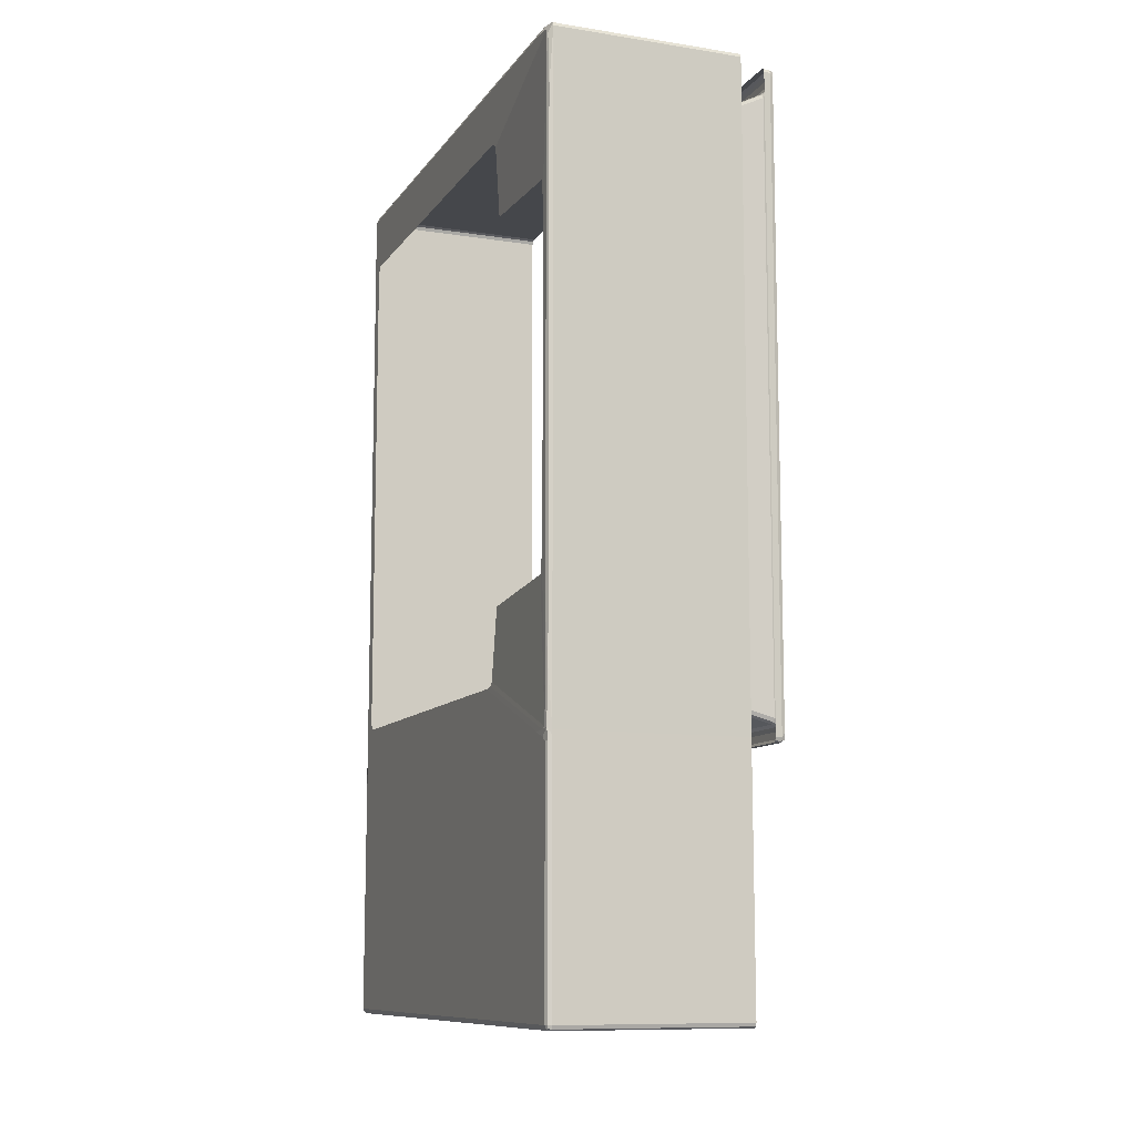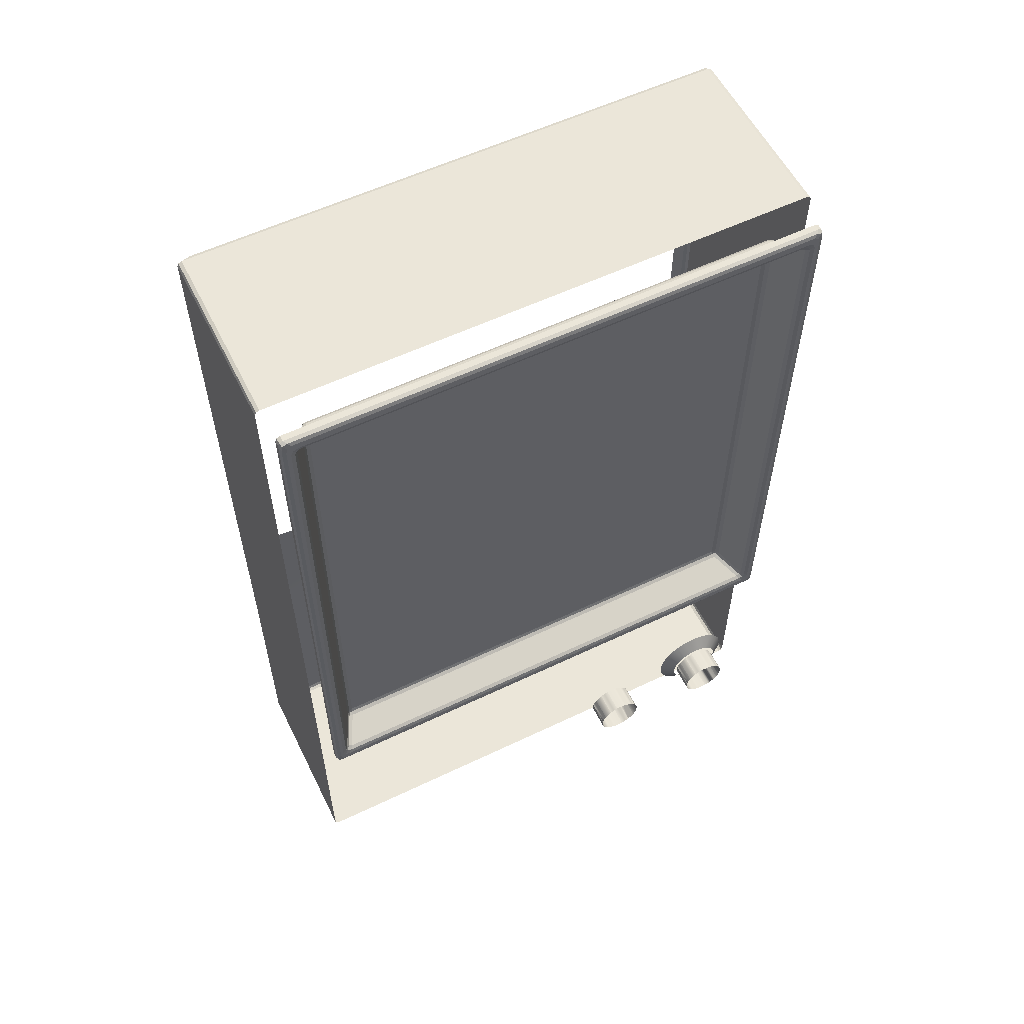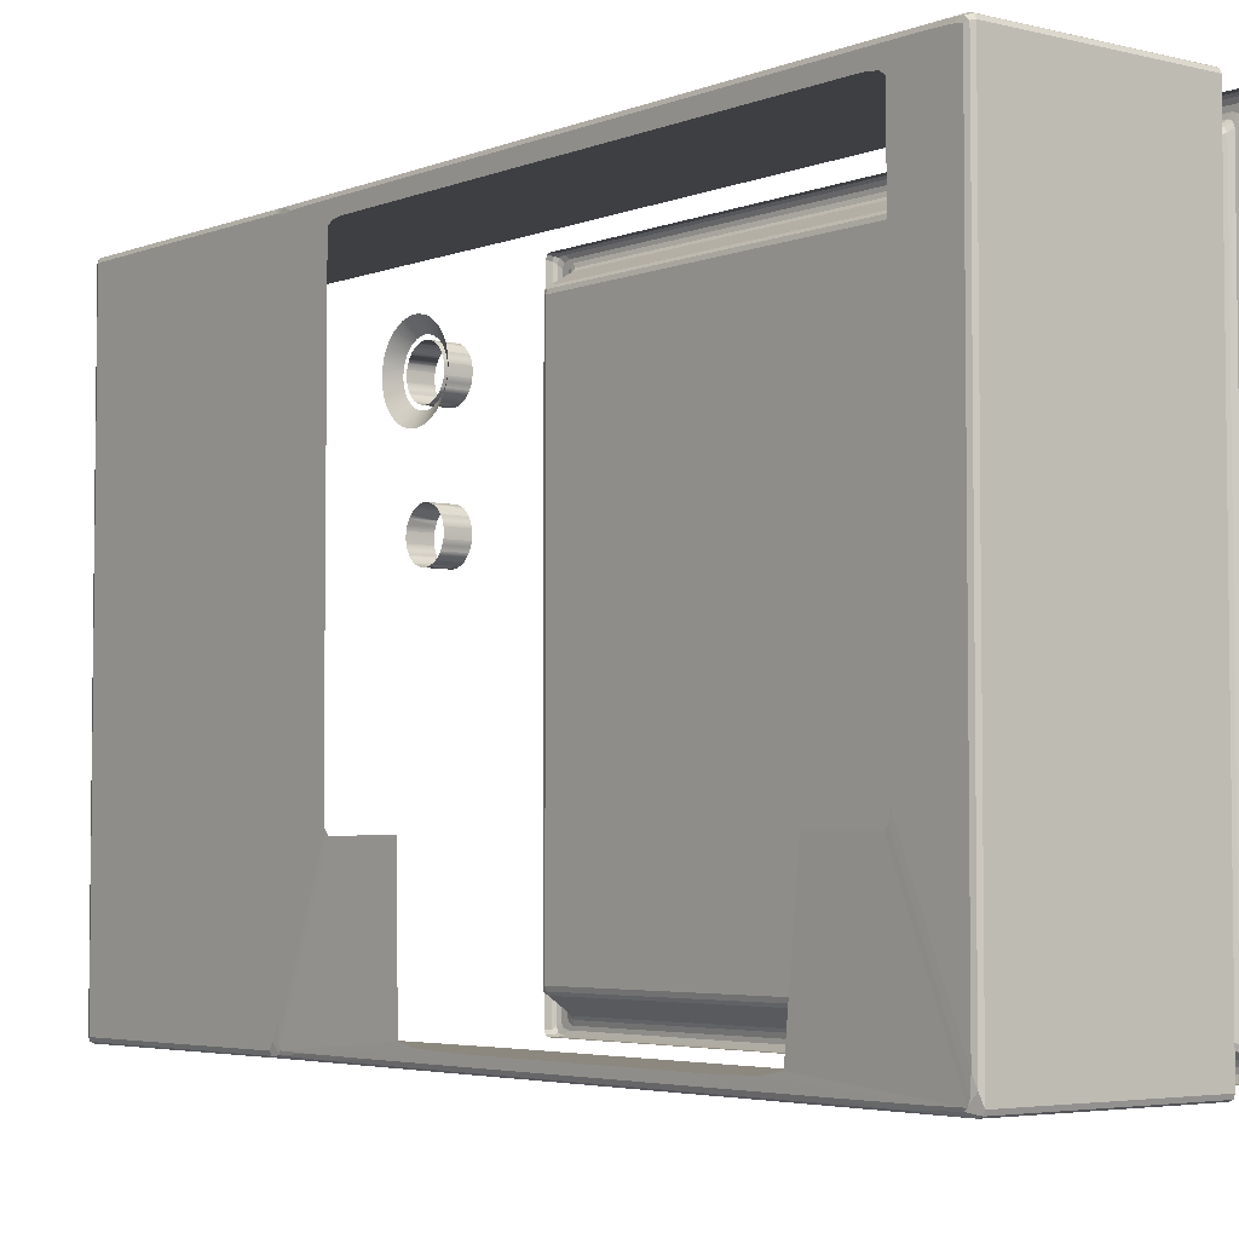
<metadata>
{"format":"obj","ext":"obj","renderer":"f3d","projection":"perspective","resolution":1024,"background":"white","views":[{"elev":-10.5,"azim":-21.2,"up":"+Z"},{"elev":57.4,"azim":63.6,"up":"+Z"},{"elev":-4.2,"azim":-38.6,"up":"+Y"}]}
</metadata>
<code>
o dark_Cube.001
v 1.306 0.008697 -1.756
v 1.306 0.002546 3.956
v 1.25 0.002546 3.956
v 1.25 0.008697 -1.756
v 1 4.654 3.668
v 1 0.3464 3.668
v 1 0.3464 -1.468
v 1 4.654 -1.468
v 1.35 4.904 3.956
v 1.35 0.0964 3.956
v 1.35 0.148 3.894
v 1.35 4.852 3.894
v 1.306 0.04651 4
v 1.306 4.953 4
v 1.25 4.953 4
v 1.25 0.04651 4
v 1.306 4.947 -1.8
v 1.306 0.05275 -1.8
v 1.25 0.05275 -1.8
v 1.25 4.947 -1.8
v 1.309 4.804 -1.634
v 1.041 4.67 -1.529
v 1.041 0.3304 -1.529
v 1.309 0.1964 -1.634
v 1.35 4.851 -1.694
v 1.35 0.1487 -1.694
v 1.35 0.09966 -1.756
v 1.35 4.9 -1.756
v 1.309 4.804 3.834
v 1.309 0.1964 3.834
v 1.041 0.3304 3.729
v 1.041 4.67 3.729
v 1.039 4.717 3.681
v 1.039 4.717 -1.481
v 1.311 4.853 -1.588
v 1.311 4.853 3.788
v 1.311 0.1471 3.788
v 1.311 0.1471 -1.588
v 1.039 0.2827 -1.481
v 1.039 0.2827 3.681
v -0.75 4.994 -1.774
v -0.75 0.1778 -1.774
v -0.75 1.379 -1.3
v -0.75 4.845 -1.3
v 1.35 4.953 3.878
v 1.35 4.917 3.834
v 1.35 4.917 -1.635
v 1.35 4.947 -1.674
v 1.35 0.05262 -1.674
v 1.35 0.08337 -1.635
v 1.35 0.08337 3.834
v 1.35 0.04664 3.878
v 1 -0.05359 -1.774
v 1 -0.05989 4.025
v -0.706 -0.05989 4.025
v -0.706 -0.05359 -1.774
v 1 5.054 -1.862
v 1 5.06 -4.007
v -0.706 5.06 -4.007
v -0.706 5.054 -1.862
v -0.75 5.002 4.025
v -0.75 4.852 3.5
v -0.75 1.363 3.5
v -0.75 0.1522 4.025
v -0.75 5.016 3.753
v -0.75 5.01 -1.531
v -0.75 4.891 -1.153
v -0.75 4.897 3.339
v 1 5.016 -4.051
v 1 -0.01593 -4.051
v -0.706 -0.01593 -4.051
v -0.706 5.016 -4.051
v -0.75 -0.01478 3.008
v -0.75 0.05353 2.197
v -0.75 0.0578 -0.03894
v -0.75 -0.01061 -0.8216
v -0.7484 0.09638 2.736
v -0.75 -0.009911 3.999
v -0.747 1.252 3.452
v -0.7075 1.252 2.815
v -0.7075 1.259 -0.6152
v -0.7471 1.259 -1.253
v -0.75 -0.0035 -1.751
v -0.7484 0.1026 -0.5365
v 1 5.06 4.025
v 1 5.054 -1.774
v -0.706 5.054 -1.774
v -0.706 5.06 4.025
v -0.75 5.016 -4.007
v -0.75 -0.0158 -4.007
v -0.75 -0.009656 -1.862
v -0.75 5.01 -1.862
v 1 -0.01593 4.069
v 1 5.016 4.069
v -0.706 5.016 4.069
v -0.706 -0.01593 4.069
v 1 -0.05981 -4.007
v 1 -0.05366 -1.862
v -0.706 -0.05366 -1.862
v -0.706 -0.05981 -4.007
v 1.306 4.991 -1.756
v 1.337 4.978 -1.715
v 1.34 4.969 -1.773
v 1.306 4.978 -1.787
v 1.35 4.933 -1.732
v 1.337 4.924 -1.787
v 1.35 4.938 3.934
v 1.34 4.975 3.974
v 1.337 4.929 3.987
v 1.337 4.985 3.917
v 1.306 4.997 3.956
v 1.306 4.985 3.987
v 1.306 0.02162 -1.787
v 1.34 0.03109 -1.773
v 1.337 0.02154 -1.715
v 1.337 0.0762 -1.787
v 1.35 0.06687 -1.732
v 1.35 0.06156 3.934
v 1.34 0.02525 3.974
v 1.337 0.01548 3.917
v 1.337 0.07145 3.987
v 1.306 0.0154 3.987
v 1.012 0.3095 3.675
v 1.014 0.3118 3.702
v 1.034 0.2996 3.712
v 1.012 0.3384 3.704
v 1.012 4.662 3.704
v 1.014 4.688 3.702
v 1.034 4.7 3.712
v 1.012 4.691 3.675
v 1.012 0.3384 -1.504
v 1.014 0.3118 -1.502
v 1.034 0.2996 -1.512
v 1.012 0.3095 -1.475
v 1.034 4.7 -1.512
v 1.014 4.688 -1.502
v 1.012 4.662 -1.504
v 1.012 4.691 -1.475
v 1.338 0.1722 3.858
v 1.34 0.1349 3.844
v 1.304 0.1648 3.818
v 1.35 0.1022 3.876
v 1.338 0.1202 3.811
v 1.304 4.835 3.818
v 1.34 4.865 3.844
v 1.338 4.828 3.858
v 1.338 4.88 3.811
v 1.35 4.898 3.876
v 1.338 0.1725 -1.658
v 1.34 0.135 -1.645
v 1.35 0.1024 -1.677
v 1.304 0.1648 -1.618
v 1.338 0.1202 -1.611
v 1.338 4.827 -1.658
v 1.34 4.865 -1.645
v 1.304 4.835 -1.618
v 1.35 4.898 -1.677
v 1.338 4.88 -1.611
v -0.706 -0.04704 4.056
v -0.7428 -0.02964 3.967
v -0.7371 -0.04645 3.516
v -0.7371 0.06814 4.056
v -0.75 0.03592 4.017
v -0.75 -0.0138 3.71
v -0.7371 -0.04121 -1.298
v -0.7447 -0.03262 -1.754
v -0.706 -0.05362 -1.818
v -0.75 -0.00811 -1.48
v -0.75 0.04816 -1.767
v -0.75 0.04513 -1.83
v -0.7371 -0.04077 -1.862
v -0.706 -0.04701 -4.038
v -0.7314 -0.04128 -4.032
v -0.7371 -0.01589 -4.038
v -0.7371 -0.04692 -4.007
v -0.7371 5.016 -4.038
v -0.7314 5.041 -4.032
v -0.706 5.047 -4.038
v -0.7371 5.047 -4.007
v -0.7371 5.009 4.056
v -0.7396 5.041 4.02
v -0.75 5.012 3.946
v -0.706 5.047 4.056
v -0.7371 5.047 3.889
v -0.706 5.054 -1.818
v -0.7428 5.041 -1.794
v -0.7371 5.041 -1.653
v -0.7371 5.041 -1.862
v -0.75 5.005 -1.821
v -0.75 5.005 -1.703
v 1 5.047 4.056
v 1 -0.04701 -4.038
v -0.7495 0.06565 2.577
v -0.7495 0.07132 -0.3895
v -0.7491 1.294 -1.286
v -0.75 4.878 -1.257
v -0.75 4.884 3.453
v -0.7491 1.285 3.486
v 1 -0.04704 4.056
v 1 5.047 -4.038
v 1 -0.05362 -1.818
v 1 5.054 -1.818
v 1.25 0.02162 -1.787
v 1.25 0.0154 3.987
v 1.25 4.985 3.987
v 1.25 4.997 3.956
v 1.25 4.978 -1.787
v 1.25 4.991 -1.756
v 1.337 4.277 -3.434
v 1.337 4.277 -3.434
v 1.571 4.277 -3.434
v 1.571 4.277 -3.434
v 1.337 4.443 -3.033
v 1.337 4.443 -3.033
v 1.571 4.443 -3.033
v 1.571 4.443 -3.033
v 1.337 4.277 -3.066
v 1.337 4.277 -3.066
v 1.571 4.277 -3.066
v 1.571 4.277 -3.066
v 1.249 4.785 -3.206
v 1.249 4.772 -3.143
v 1.337 4.652 -3.193
v 1.337 4.655 -3.206
v 1.337 4.183 -3.207
v 1.337 4.183 -3.207
v 1.571 4.183 -3.207
v 1.571 4.183 -3.207
v 1.337 4.216 -3.373
v 1.337 4.216 -3.373
v 1.571 4.216 -3.373
v 1.571 4.216 -3.373
v 1.337 4.617 -3.293
v 1.337 4.617 -3.293
v 1.571 4.617 -3.293
v 1.571 4.617 -3.293
v 1.249 4.293 -3.622
v 1.249 4.356 -3.635
v 1.337 4.356 -3.505
v 1.337 4.343 -3.502
v 1.337 4.216 -3.127
v 1.337 4.216 -3.127
v 1.571 4.216 -3.127
v 1.571 4.216 -3.127
v 1.337 4.523 -3.066
v 1.337 4.523 -3.066
v 1.571 4.523 -3.066
v 1.571 4.523 -3.066
v 1.337 4.357 -3.467
v 1.337 4.357 -3.467
v 1.571 4.357 -3.467
v 1.571 4.357 -3.467
v 1.337 4.523 -3.434
v 1.337 4.523 -3.434
v 1.571 4.523 -3.434
v 1.571 4.523 -3.434
v 1.337 4.584 -3.127
v 1.337 4.584 -3.127
v 1.571 4.584 -3.127
v 1.571 4.584 -3.127
v 1.337 4.357 -3.033
v 1.337 4.357 -3.033
v 1.571 4.357 -3.033
v 1.571 4.357 -3.033
v 1.337 4.183 -3.293
v 1.337 4.183 -3.293
v 1.571 4.183 -3.293
v 1.571 4.183 -3.293
v 1.337 4.443 -3.467
v 1.337 4.443 -3.467
v 1.571 4.443 -3.467
v 1.571 4.443 -3.467
v 1.337 4.617 -3.207
v 1.337 4.617 -3.207
v 1.571 4.617 -3.207
v 1.571 4.617 -3.207
v 1.249 4.772 -3.357
v 1.249 4.785 -3.294
v 1.337 4.655 -3.294
v 1.337 4.652 -3.307
v 1.249 4.641 -2.947
v 1.249 4.588 -2.911
v 1.337 4.538 -3.031
v 1.337 4.549 -3.039
v 1.337 4.584 -3.373
v 1.337 4.584 -3.373
v 1.571 4.584 -3.373
v 1.571 4.584 -3.373
v 1.249 4.507 -2.878
v 1.249 4.444 -2.865
v 1.337 4.444 -2.995
v 1.337 4.457 -2.998
v 1.249 4.356 -2.865
v 1.249 4.293 -2.878
v 1.337 4.343 -2.998
v 1.337 4.356 -2.995
v 1.249 4.212 -2.911
v 1.249 4.159 -2.947
v 1.337 4.251 -3.039
v 1.337 4.262 -3.031
v 1.249 4.097 -3.009
v 1.249 4.061 -3.062
v 1.337 4.181 -3.112
v 1.337 4.189 -3.101
v 1.249 4.028 -3.143
v 1.249 4.015 -3.206
v 1.337 4.145 -3.206
v 1.337 4.148 -3.193
v 1.249 4.061 -3.438
v 1.249 4.097 -3.491
v 1.337 4.189 -3.399
v 1.337 4.181 -3.388
v 1.249 4.588 -3.589
v 1.249 4.641 -3.553
v 1.337 4.549 -3.461
v 1.337 4.538 -3.469
v 1.249 4.444 -3.635
v 1.249 4.507 -3.622
v 1.337 4.457 -3.502
v 1.337 4.444 -3.505
v 1.337 3.343 -3.467
v 1.337 3.343 -3.467
v 1.571 3.343 -3.467
v 1.571 3.343 -3.467
v 1.249 4.159 -3.553
v 1.249 4.212 -3.589
v 1.337 4.262 -3.469
v 1.337 4.251 -3.461
v 1.249 4.703 -3.491
v 1.249 4.739 -3.438
v 1.337 4.619 -3.388
v 1.337 4.611 -3.399
v 1.249 4.739 -3.062
v 1.249 4.703 -3.009
v 1.337 4.611 -3.101
v 1.337 4.619 -3.112
v 1.249 4.015 -3.294
v 1.249 4.028 -3.357
v 1.337 4.148 -3.307
v 1.337 4.145 -3.294
v 1.337 3.517 -3.207
v 1.337 3.517 -3.207
v 1.571 3.517 -3.207
v 1.571 3.517 -3.207
v 1.337 3.083 -3.293
v 1.337 3.083 -3.293
v 1.571 3.083 -3.293
v 1.571 3.083 -3.293
v 1.337 3.484 -3.127
v 1.337 3.484 -3.127
v 1.571 3.484 -3.127
v 1.571 3.484 -3.127
v 1.337 3.116 -3.373
v 1.337 3.116 -3.373
v 1.571 3.116 -3.373
v 1.571 3.116 -3.373
v 1.337 3.423 -3.066
v 1.337 3.423 -3.066
v 1.571 3.423 -3.066
v 1.571 3.423 -3.066
v 1.337 3.177 -3.434
v 1.337 3.177 -3.434
v 1.571 3.177 -3.434
v 1.571 3.177 -3.434
v 1.337 3.343 -3.033
v 1.337 3.343 -3.033
v 1.571 3.343 -3.033
v 1.571 3.343 -3.033
v 1.337 3.257 -3.033
v 1.337 3.257 -3.033
v 1.571 3.257 -3.033
v 1.571 3.257 -3.033
v 1.337 3.257 -3.467
v 1.337 3.257 -3.467
v 1.571 3.257 -3.467
v 1.571 3.257 -3.467
v 1.337 3.423 -3.434
v 1.337 3.423 -3.434
v 1.571 3.423 -3.434
v 1.571 3.423 -3.434
v 1.337 3.177 -3.066
v 1.337 3.177 -3.066
v 1.571 3.177 -3.066
v 1.571 3.177 -3.066
v 1.337 3.484 -3.373
v 1.337 3.484 -3.373
v 1.571 3.484 -3.373
v 1.571 3.484 -3.373
v 1.337 3.116 -3.127
v 1.337 3.116 -3.127
v 1.571 3.116 -3.127
v 1.571 3.116 -3.127
v 1.337 3.517 -3.293
v 1.337 3.517 -3.293
v 1.571 3.517 -3.293
v 1.571 3.517 -3.293
v 1.337 3.083 -3.207
v 1.337 3.083 -3.207
v 1.571 3.083 -3.207
v 1.571 3.083 -3.207
v 1.571 4.244 -3.094
v 1.337 4.244 -3.094
v 1.571 4.556 -3.406
v 1.337 4.556 -3.406
v 1.571 4.316 -3.046
v 1.337 4.316 -3.046
v 1.337 4.4 -3.471
v 1.571 4.4 -3.471
v 1.571 4.484 -3.454
v 1.337 4.484 -3.454
v 1.571 4.4 -3.029
v 1.337 4.4 -3.029
v 1.571 4.316 -3.454
v 1.337 4.316 -3.454
v 1.571 4.484 -3.046
v 1.337 4.484 -3.046
v 1.571 4.244 -3.406
v 1.337 4.244 -3.406
v 1.571 4.556 -3.094
v 1.337 4.556 -3.094
v 1.571 4.196 -3.334
v 1.337 4.196 -3.334
v 1.571 4.604 -3.166
v 1.337 4.604 -3.166
v 1.337 4.196 -3.166
v 1.571 4.196 -3.166
v 1.571 4.179 -3.25
v 1.337 4.179 -3.25
v 1.337 4.604 -3.334
v 1.571 4.604 -3.334
v 1.571 4.621 -3.25
v 1.337 4.621 -3.25
v 1.337 4.639 -3.151
v 1.249 4.759 -3.101
v 1.337 4.583 -3.067
v 1.249 4.675 -2.975
v 1.337 4.499 -3.011
v 1.249 4.549 -2.891
v 1.337 4.4 -2.991
v 1.249 4.4 -2.861
v 1.337 4.301 -3.011
v 1.249 4.251 -2.891
v 1.337 4.217 -3.067
v 1.249 4.125 -2.975
v 1.337 4.161 -3.151
v 1.249 4.041 -3.101
v 1.337 4.141 -3.25
v 1.249 4.011 -3.25
v 1.337 4.161 -3.349
v 1.249 4.041 -3.399
v 1.337 4.217 -3.433
v 1.249 4.125 -3.525
v 1.337 4.301 -3.489
v 1.249 4.251 -3.609
v 1.337 4.4 -3.509
v 1.249 4.4 -3.639
v 1.337 4.499 -3.489
v 1.249 4.549 -3.609
v 1.337 4.583 -3.433
v 1.249 4.675 -3.525
v 1.337 4.639 -3.349
v 1.249 4.759 -3.399
v 1.337 4.659 -3.25
v 1.249 4.789 -3.25
v 1.571 3.521 -3.25
v 1.337 3.521 -3.25
v 1.337 3.504 -3.334
v 1.571 3.504 -3.334
v 1.571 3.079 -3.25
v 1.337 3.079 -3.25
v 1.337 3.096 -3.166
v 1.571 3.096 -3.166
v 1.571 3.504 -3.166
v 1.337 3.504 -3.166
v 1.571 3.096 -3.334
v 1.337 3.096 -3.334
v 1.571 3.456 -3.094
v 1.337 3.456 -3.094
v 1.571 3.144 -3.406
v 1.337 3.144 -3.406
v 1.571 3.384 -3.046
v 1.337 3.384 -3.046
v 1.571 3.216 -3.454
v 1.337 3.216 -3.454
v 1.571 3.3 -3.029
v 1.337 3.3 -3.029
v 1.571 3.384 -3.454
v 1.337 3.384 -3.454
v 1.337 3.3 -3.471
v 1.571 3.3 -3.471
v 1.571 3.216 -3.046
v 1.337 3.216 -3.046
v 1.571 3.456 -3.406
v 1.337 3.456 -3.406
v 1.571 3.144 -3.094
v 1.337 3.144 -3.094
f 1 2 3 4
f 5 6 7 8
f 9 10 11 12
f 13 14 15 16
f 17 18 19 20
f 21 22 23 24
f 25 26 27 28
f 29 30 31 32
f 33 34 35 36
f 37 38 39 40
f 41 42 43 44
f 45 46 47 48
f 49 50 51 52
f 53 54 55 56
f 57 58 59 60
f 61 62 63 64
f 65 66 67 68
f 69 70 71 72
f 73 74 75 76
f 77 78 79 80
f 81 82 83 84
f 85 86 87 88
f 89 90 91 92
f 93 94 95 96
f 97 98 99 100
f 101 102 103 104
f 48 105 103 102
f 28 106 103 105
f 17 104 103 106
f 9 107 108 109
f 45 110 108 107
f 111 112 108 110
f 14 109 108 112
f 1 113 114 115
f 18 116 114 113
f 27 117 114 116
f 49 115 114 117
f 52 118 119 120
f 10 121 119 118
f 13 122 119 121
f 2 120 119 122
f 40 123 124 125
f 6 126 124 123
f 31 125 124 126
f 32 127 128 129
f 5 130 128 127
f 33 129 128 130
f 23 131 132 133
f 7 134 132 131
f 39 133 132 134
f 22 135 136 137
f 34 138 136 135
f 8 137 136 138
f 30 139 140 141
f 11 142 140 139
f 51 143 140 142
f 37 141 140 143
f 29 144 145 146
f 36 147 145 144
f 46 148 145 147
f 12 146 145 148
f 26 149 150 151
f 24 152 150 149
f 38 153 150 152
f 50 151 150 153
f 21 154 155 156
f 25 157 155 154
f 47 158 155 157
f 35 156 155 158
f 55 159 160 161
f 96 162 160 159
f 64 163 160 162
f 78 164 160 163
f 73 161 160 164
f 56 165 166 167
f 76 168 166 165
f 83 169 166 168
f 42 170 166 169
f 91 171 166 170
f 99 167 166 171
f 71 172 173 174
f 100 175 173 172
f 90 174 173 175
f 72 176 177 178
f 89 179 177 176
f 59 178 177 179
f 61 180 181 182
f 95 183 181 180
f 88 184 181 183
f 65 182 181 184
f 87 185 186 187
f 60 188 186 185
f 92 189 186 188
f 41 190 186 189
f 66 187 186 190
f 30 29 146 139
f 139 146 12 11
f 26 25 154 149
f 149 154 21 24
f 52 51 142 118
f 118 142 11 10
f 46 45 107 148
f 148 107 9 12
f 45 48 102 110
f 110 102 101 111
f 10 9 109 121
f 121 109 14 13
f 2 1 115 120
f 120 115 49 52
f 31 30 141 125
f 125 141 37 40
f 6 5 127 126
f 126 127 32 31
f 23 22 137 131
f 131 137 8 7
f 34 33 130 138
f 138 130 5 8
f 40 39 134 123
f 123 134 7 6
f 39 38 152 133
f 133 152 24 23
f 33 36 144 129
f 129 144 29 32
f 47 46 147 158
f 158 147 36 35
f 51 50 153 143
f 143 153 38 37
f 18 17 106 116
f 116 106 28 27
f 48 47 157 105
f 105 157 25 28
f 50 49 117 151
f 151 117 27 26
f 35 34 135 156
f 156 135 22 21
f 73 76 165 161
f 161 165 56 55
f 90 89 176 174
f 174 176 72 71
f 96 95 180 162
f 162 180 61 64
f 88 87 187 184
f 184 187 66 65
f 89 92 188 179
f 179 188 60 59
f 100 99 171 175
f 175 171 91 90
f 85 88 183 191
f 191 183 95 94
f 97 100 172 192
f 192 172 71 70
f 42 41 189 170
f 170 189 92 91
f 78 77 193 164
f 164 193 74 73
f 84 83 168 194
f 194 168 76 75
f 83 82 195 169
f 169 195 43 42
f 41 44 196 190
f 190 196 67 66
f 65 68 197 182
f 182 197 62 61
f 64 63 198 163
f 163 198 79 78
f 55 54 199 159
f 159 199 93 96
f 59 58 200 178
f 178 200 69 72
f 99 98 201 167
f 167 201 53 56
f 87 86 202 185
f 185 202 57 60
f 19 18 113 203
f 203 113 1 4
f 13 16 204 122
f 122 204 3 2
f 15 14 112 205
f 205 112 111 206
f 17 20 207 104
f 104 207 208 101
f 111 101 208 206
f 209 210 211 212
f 213 214 215 216
f 217 218 219 220
f 221 222 223 224
f 225 226 227 228
f 229 230 231 232
f 233 234 235 236
f 237 238 239 240
f 241 242 243 244
f 245 246 247 248
f 249 250 251 252
f 253 254 255 256
f 257 258 259 260
f 261 262 263 264
f 265 266 267 268
f 269 270 271 272
f 273 274 275 276
f 277 278 279 280
f 281 282 283 284
f 285 286 287 288
f 289 290 291 292
f 293 294 295 296
f 297 298 299 300
f 301 302 303 304
f 305 306 307 308
f 309 310 311 312
f 313 314 315 316
f 317 318 319 320
f 321 322 323 324
f 325 326 327 328
f 329 330 331 332
f 333 334 335 336
f 337 338 339 340
f 341 342 343 344
f 345 346 347 348
f 349 350 351 352
f 353 354 355 356
f 357 358 359 360
f 361 362 363 364
f 365 366 367 368
f 369 370 371 372
f 373 374 375 376
f 377 378 379 380
f 381 382 383 384
f 385 386 387 388
f 389 390 391 392
f 393 394 395 396
f 397 398 399 400
f 241 244 401 402
f 402 401 219 218
f 285 288 403 404
f 404 403 255 254
f 217 220 405 406
f 406 405 263 262
f 251 250 407 408
f 408 407 269 272
f 253 256 409 410
f 410 409 271 270
f 261 264 411 412
f 412 411 215 214
f 249 252 413 414
f 414 413 211 210
f 213 216 415 416
f 416 415 247 246
f 209 212 417 418
f 418 417 231 230
f 245 248 419 420
f 420 419 259 258
f 229 232 421 422
f 422 421 267 266
f 257 260 423 424
f 424 423 275 274
f 243 242 425 426
f 426 425 225 228
f 265 268 427 428
f 428 427 227 226
f 287 286 429 430
f 430 429 233 236
f 273 276 431 432
f 432 431 235 234
f 333 336 433 434
f 434 433 223 222
f 281 284 435 436
f 436 435 335 334
f 289 292 437 438
f 438 437 283 282
f 293 296 439 440
f 440 439 291 290
f 297 300 441 442
f 442 441 295 294
f 301 304 443 444
f 444 443 299 298
f 305 308 445 446
f 446 445 303 302
f 337 340 447 448
f 448 447 307 306
f 309 312 449 450
f 450 449 339 338
f 325 328 451 452
f 452 451 311 310
f 237 240 453 454
f 454 453 327 326
f 317 320 455 456
f 456 455 239 238
f 313 316 457 458
f 458 457 319 318
f 329 332 459 460
f 460 459 315 314
f 277 280 461 462
f 462 461 331 330
f 221 224 463 464
f 464 463 279 278
f 341 344 465 466
f 466 465 395 394
f 387 386 467 468
f 468 467 393 396
f 345 348 469 470
f 470 469 399 398
f 391 390 471 472
f 472 471 397 400
f 349 352 473 474
f 474 473 343 342
f 353 356 475 476
f 476 475 347 346
f 357 360 477 478
f 478 477 351 350
f 361 364 479 480
f 480 479 355 354
f 365 368 481 482
f 482 481 359 358
f 373 376 483 484
f 484 483 363 362
f 369 372 485 486
f 486 485 367 366
f 377 380 487 488
f 488 487 323 322
f 375 374 489 490
f 490 489 321 324
f 381 384 491 492
f 492 491 371 370
f 385 388 493 494
f 494 493 379 378
f 389 392 495 496
f 496 495 383 382

</code>
